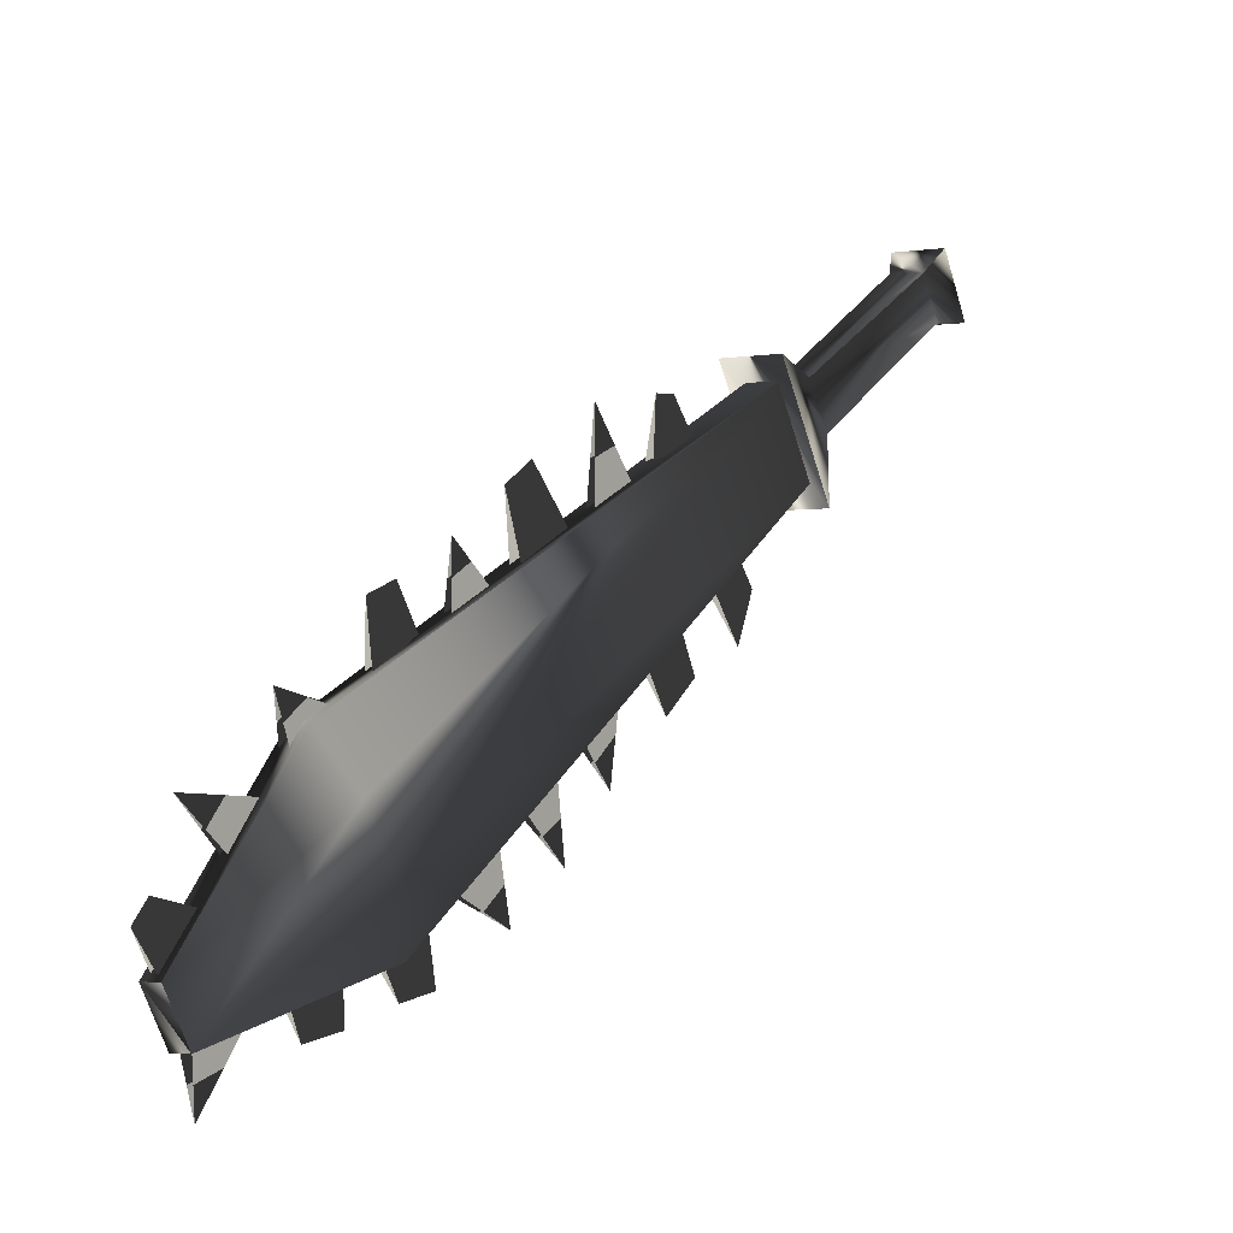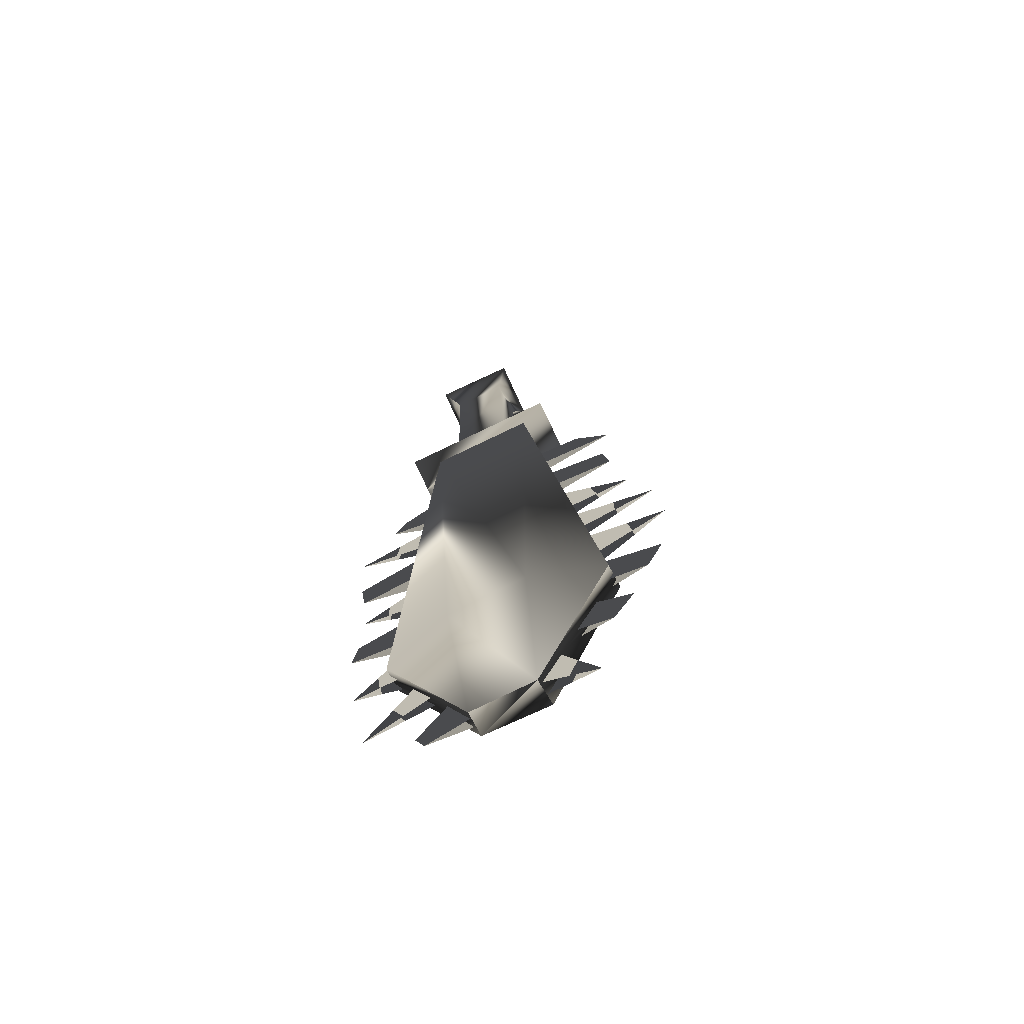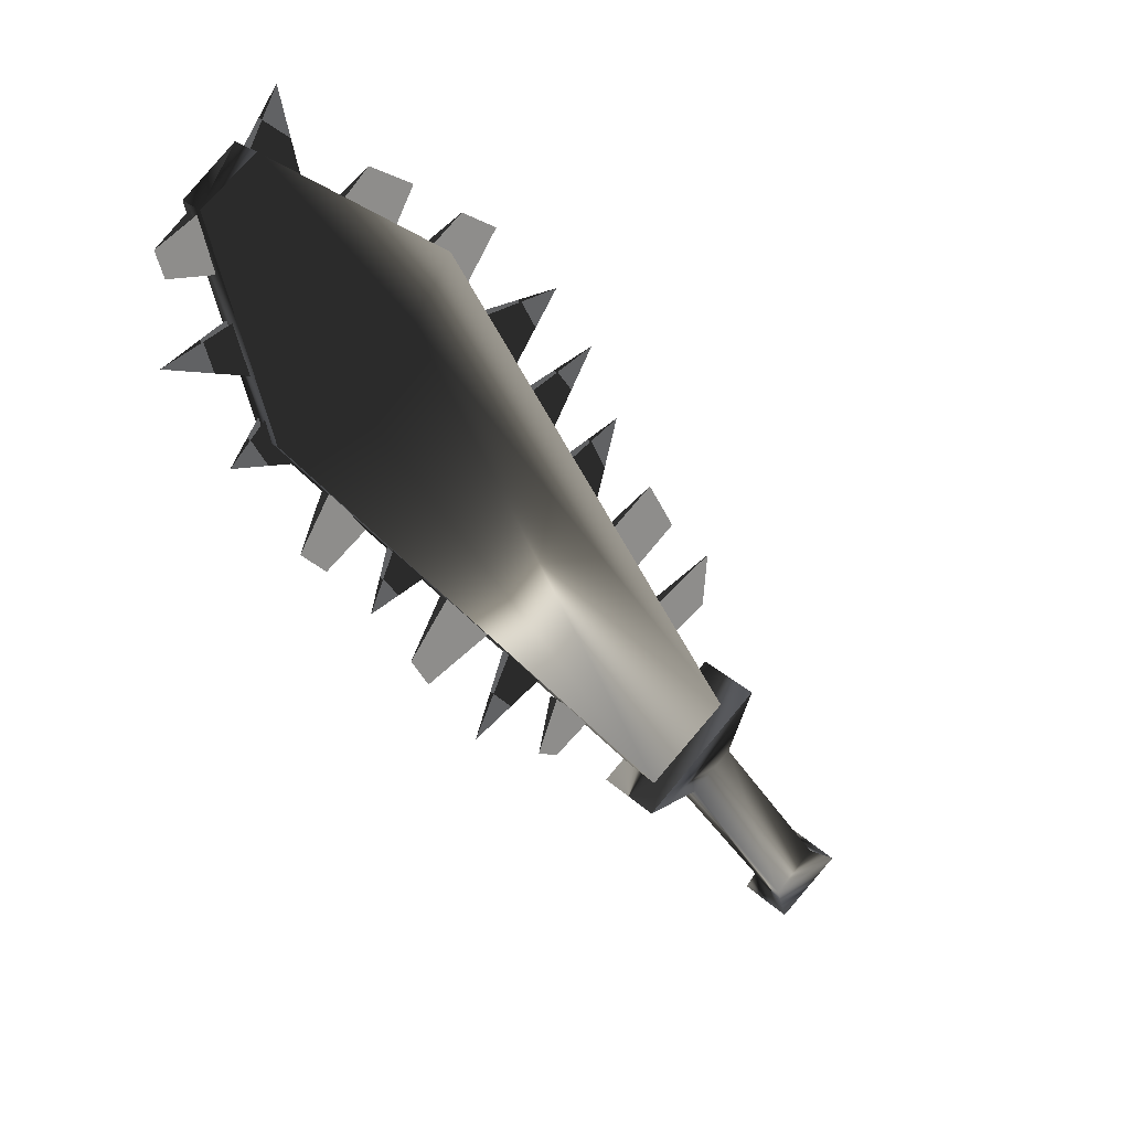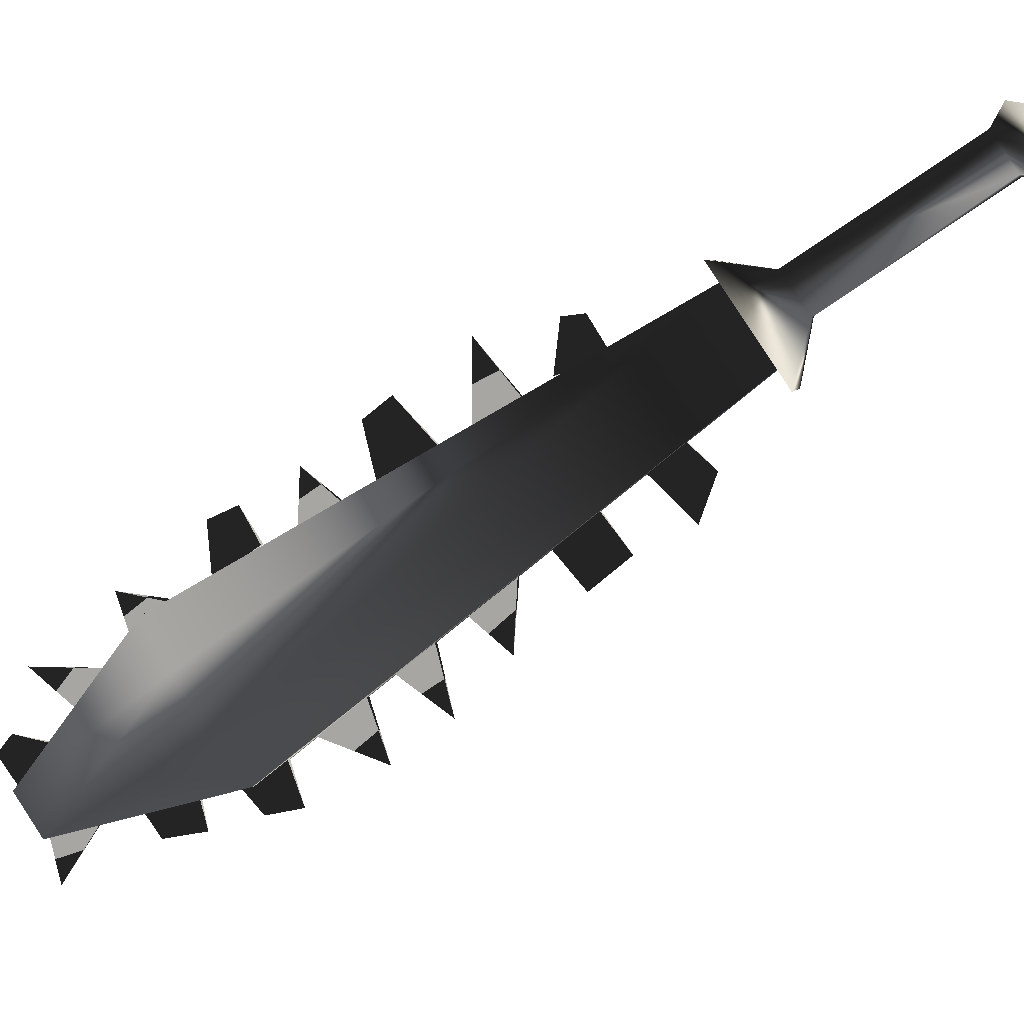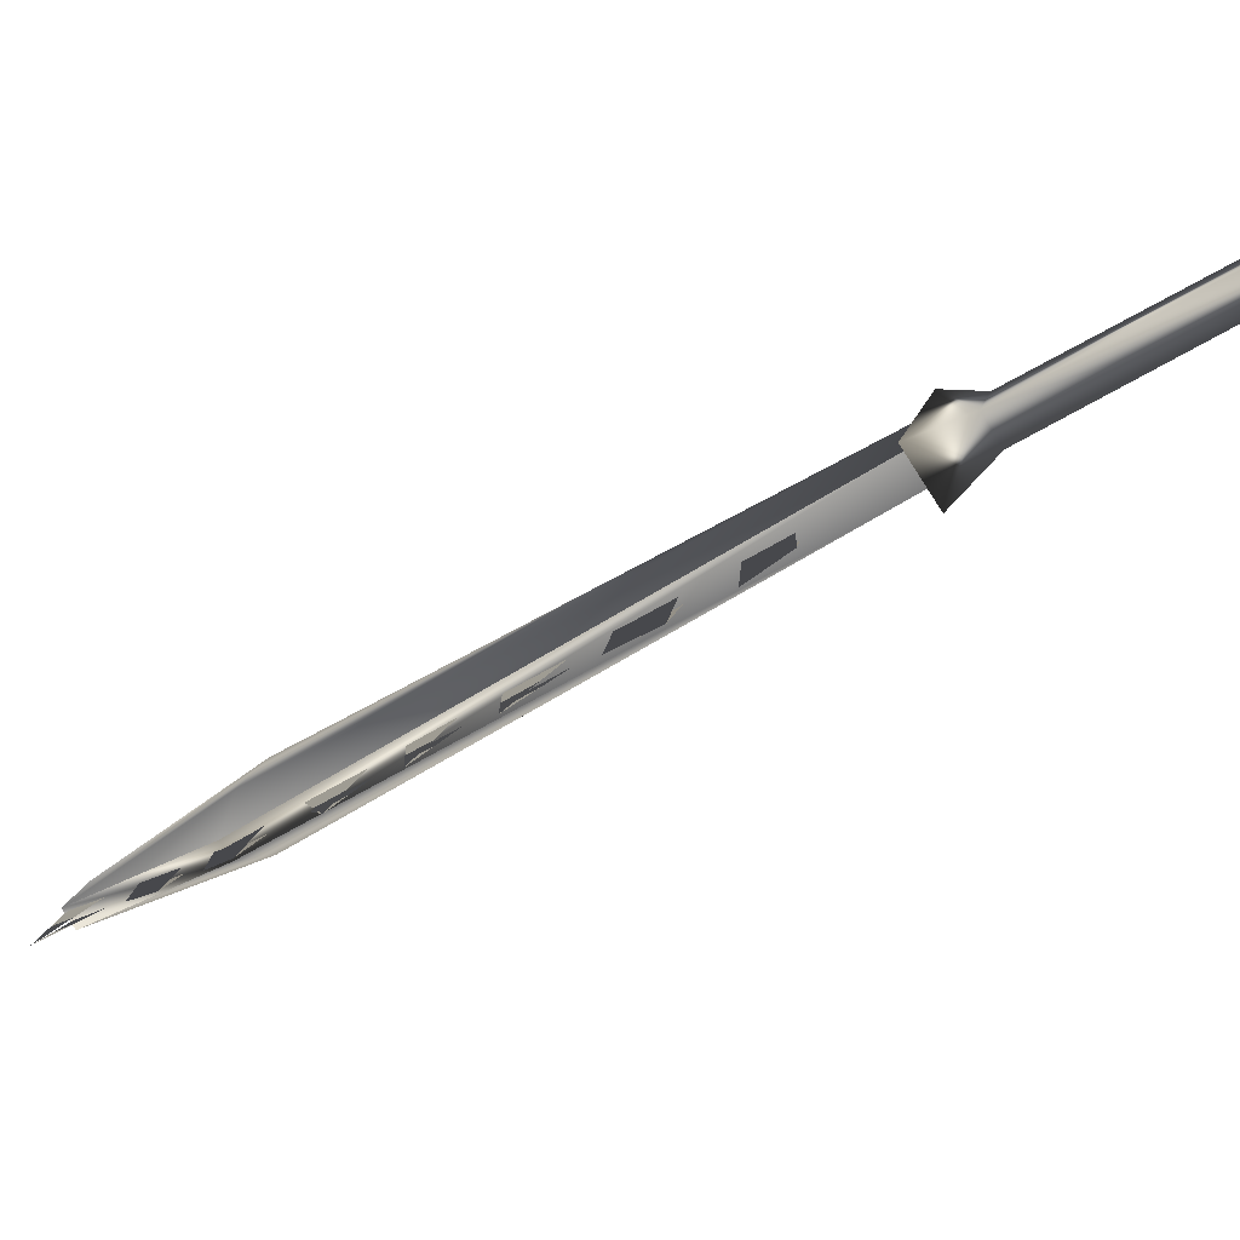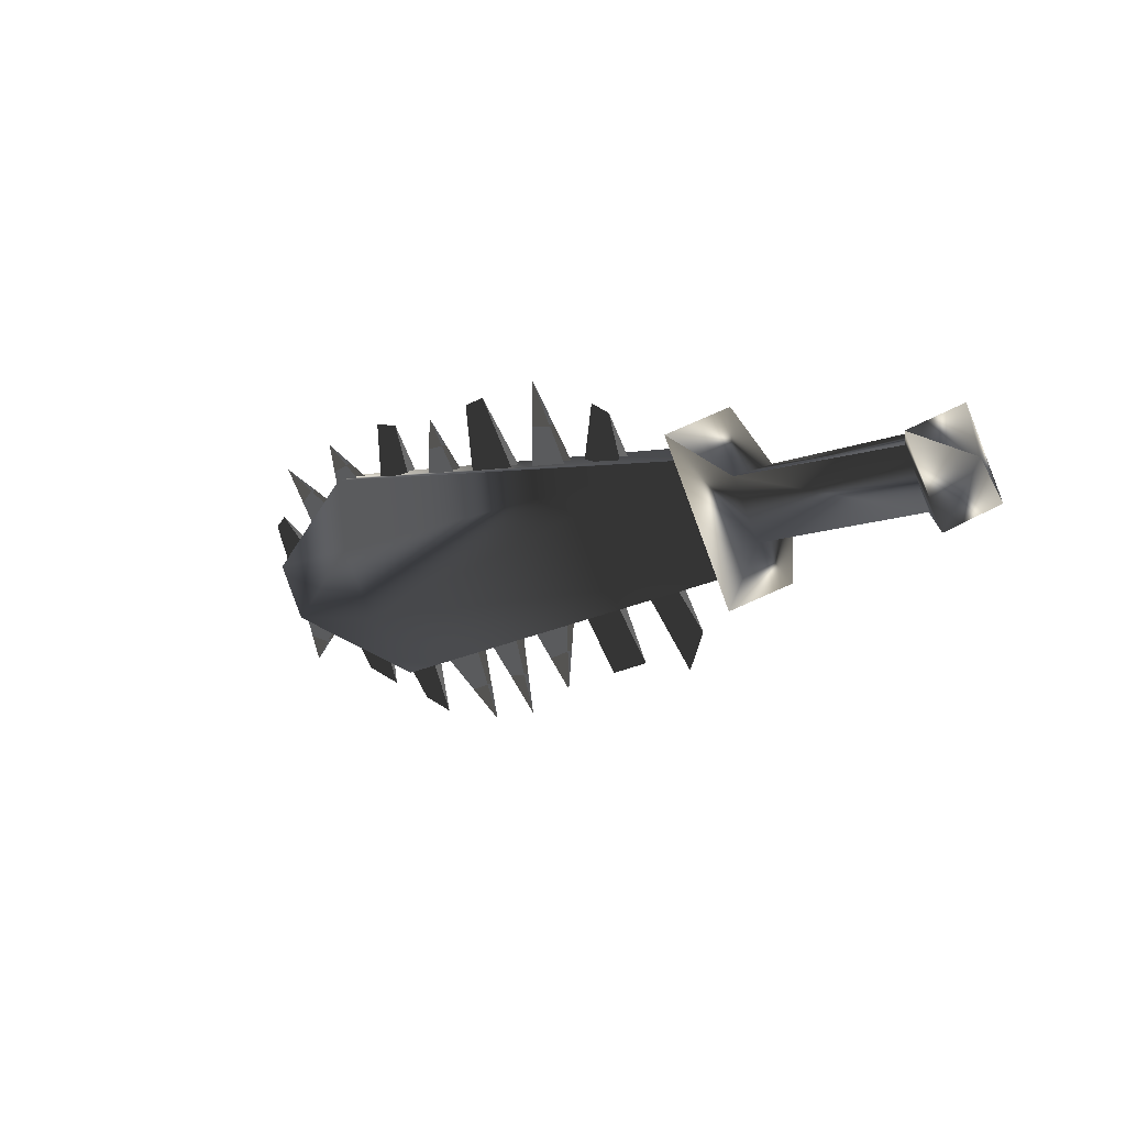
<metadata>
{"format":"obj","ext":"obj","renderer":"f3d","projection":"perspective","resolution":1024,"background":"white","views":[{"elev":-6.0,"azim":81.9,"up":"+Z"},{"elev":-22.6,"azim":131.7,"up":"+Y"},{"elev":-73.1,"azim":163.4,"up":"+Y"},{"elev":2.5,"azim":148.0,"up":"+Z"},{"elev":42.2,"azim":-136.0,"up":"+Y"},{"elev":33.8,"azim":-168.9,"up":"+Z"}]}
</metadata>
<code>
o Models/weapon/frames/weapon_stand_33
v 3.293 -9.312 -4.098
v 4.819 -9.588 -2.281
v 4.264 -10.14 -2.211
v 3.848 -8.761 -4.168
v 11.9 -17.85 -13.74
v 14.26 -19.23 -9.83
v 12.17 -18.82 -12.49
v 13.91 -18.34 -11.09
v 12.87 -19.44 -11.02
v 13.22 -17.72 -12.49
v 13.91 -19.58 -9.83
v 12.24 -17.51 -13.74
v 15.51 -21.44 -15.14
v 16.48 -21.57 -14.02
v 16.13 -21.92 -14.02
v 15.92 -21.09 -15.14
v 13.35 -18.82 -9.481
v 7.525 -13.03 -4.937
v 6.207 -11.72 -3.819
v 11.97 -17.44 -8.152
v 10.58 -16.06 -7.174
v 15.51 -21.02 -12.91
v 14.39 -19.92 -11.09
v 8.913 -14.41 -5.985
v 16.41 -21.78 -12.7
v 6.693 -12 -2.91
v 12.45 -17.72 -7.244
v 8.566 -13.79 -3.399
v 14.6 -19.85 -9.271
v 16.13 -21.44 -11.09
v 9.885 -15.1 -4.727
v 11.41 -16.68 -6.335
v 15.64 -20.89 -12.91
v 12.11 -17.3 -8.152
v 9.052 -14.27 -5.985
v 7.664 -12.89 -4.937
v 6.346 -11.52 -3.819
v 13.49 -18.68 -9.55
v 10.72 -15.93 -7.174
v 14.53 -19.78 -11.09
v 11.34 -16.82 -7.873
v 14.19 -19.71 -10.46
v 16.13 -21.71 -13.95
v 8.427 -13.93 -5.566
v 15.02 -20.54 -12.21
v 12.8 -18.27 -8.921
v 10.02 -15.51 -6.754
v 7.109 -12.62 -4.308
v 10.37 -15.65 -5.286
v 7.109 -12.41 -2.98
v 16.68 -22.06 -13.19
v 13.01 -18.27 -7.593
v 16.27 -21.57 -14.02
v 12.94 -18.13 -8.991
v 8.566 -13.79 -5.566
v 10.16 -15.31 -6.754
v 7.248 -12.48 -4.308
v 15.16 -20.4 -12.21
v 11.48 -16.68 -7.873
v 14.33 -19.51 -10.46
v 14.05 -19.71 -14.23
v 13.01 -18.75 -13.74
v 12.87 -18.54 -14.86
v 13.7 -19.3 -15.07
v 14.19 -19.58 -14.23
v 13.15 -18.61 -13.74
v 11.9 -17.58 -14.44
v 12.31 -18.06 -13.67
v 11.48 -17.23 -12.91
v 11.2 -16.89 -14.23
v 11.62 -17.1 -12.91
v 12.45 -17.92 -13.67
v 8.497 -14.2 -9.62
v 7.595 -13.31 -8.502
v 7.734 -13.38 -10.6
v 7.734 -13.17 -8.502
v 8.636 -14.07 -9.62
v 5.791 -11.45 -8.292
v 6.554 -12.14 -9.131
v 7.178 -12.83 -8.013
v 6.415 -12.07 -7.104
v 6.554 -11.93 -7.104
v 7.317 -12.69 -8.013
v 4.75 -10.41 -7.593
v 5.652 -11.31 -6.335
v 5.027 -10.69 -5.636
v 4.472 -10.07 -6.405
v 5.166 -10.55 -5.636
v 5.791 -11.17 -6.335
v 15.64 -21.3 -15
v 14.6 -20.33 -14.51
v 15.51 -21.02 -16.26
v 15.78 -21.09 -15
v 14.74 -20.13 -14.51
v 9.746 -15.44 -13.19
v 11.06 -16.55 -12.56
v 10.93 -16.68 -12.56
v 10.23 -15.72 -11.58
v 10.09 -15.86 -11.58
v 8.705 -14.34 -12.07
v 9.885 -15.31 -10.95
v 9.746 -15.44 -10.95
v 9.121 -14.55 -10.25
v 8.983 -14.69 -10.25
v 2.737 -9.381 -4.587
v 3.778 -8.348 -4.657
v 5.235 -9.588 -1.791
v 4.195 -10.69 -1.722
v 2.737 -8.899 -2.98
v 3.293 -8.279 -3.05
v 3.848 -8.761 -2.001
v 3.223 -9.312 -2.001
v -0.3851 -5.73 -0.04389
v 0.1701 -5.179 -0.04389
v 0.6558 -5.592 0.9347
v 0.1007 -6.212 1.005
v -1.01 -5.454 0.09591
v -0.1075 -4.49 0.02601
v 0.6558 -5.11 1.494
v -0.2463 -6.074 1.564
v -0.5932 -4.765 1.354
f 108 107 106
f 106 105 108
f 120 117 121
f 117 118 121
f 118 119 121
f 119 120 121
f 116 113 117
f 116 117 120
f 117 113 114
f 114 118 117
f 118 114 115
f 115 119 118
f 115 116 120
f 115 120 119
f 116 112 109
f 109 113 116
f 113 109 110
f 110 114 113
f 114 110 111
f 111 115 114
f 115 111 112
f 112 116 115
f 108 105 109
f 108 109 112
f 105 106 110
f 105 110 109
f 110 106 107
f 107 111 110
f 111 107 108
f 108 112 111
f 14 15 11
f 14 11 6
f 16 12 5
f 16 5 13
f 15 13 7
f 7 9 15
f 15 9 11
f 6 8 14
f 16 14 8
f 8 10 16
f 5 7 13
f 16 10 12
f 4 1 5
f 4 5 12
f 5 1 7
f 7 1 3
f 7 3 9
f 9 3 11
f 11 3 2
f 2 6 11
f 6 2 8
f 10 8 2
f 2 4 10
f 10 4 12
f 16 13 15
f 15 14 16
f 61 63 62
f 61 64 63
f 65 63 64
f 63 65 66
f 67 69 68
f 69 67 70
f 67 71 70
f 67 72 71
f 75 74 73
f 75 77 76
f 78 80 79
f 80 78 81
f 78 83 82
f 79 83 78
f 84 86 85
f 86 84 87
f 84 88 87
f 84 89 88
f 90 92 91
f 92 93 94
f 97 95 99
f 95 96 98
f 102 100 104
f 100 101 103
f 45 23 30
f 30 40 58
f 52 46 20
f 20 27 52
f 52 27 34
f 52 34 54
f 49 47 24
f 24 31 49
f 49 31 35
f 49 35 56
f 44 18 28
f 28 36 55
f 50 48 19
f 19 26 50
f 50 26 37
f 50 37 57
f 43 22 25
f 43 25 51
f 53 51 25
f 25 33 53
f 42 17 29
f 29 38 60
f 41 21 32
f 32 39 59

</code>
